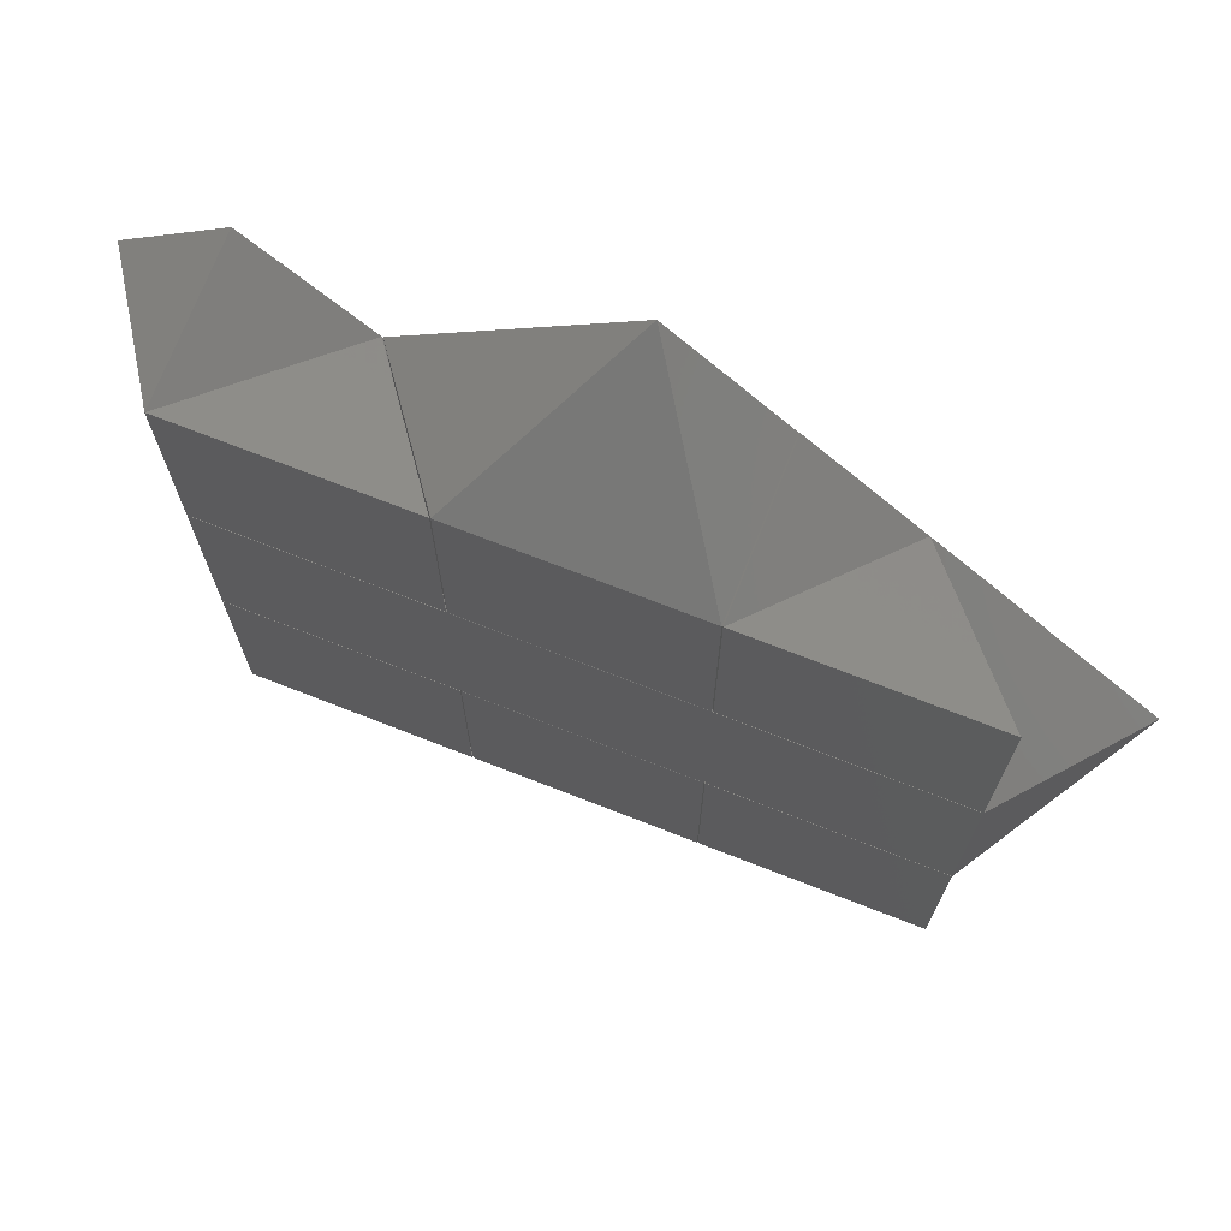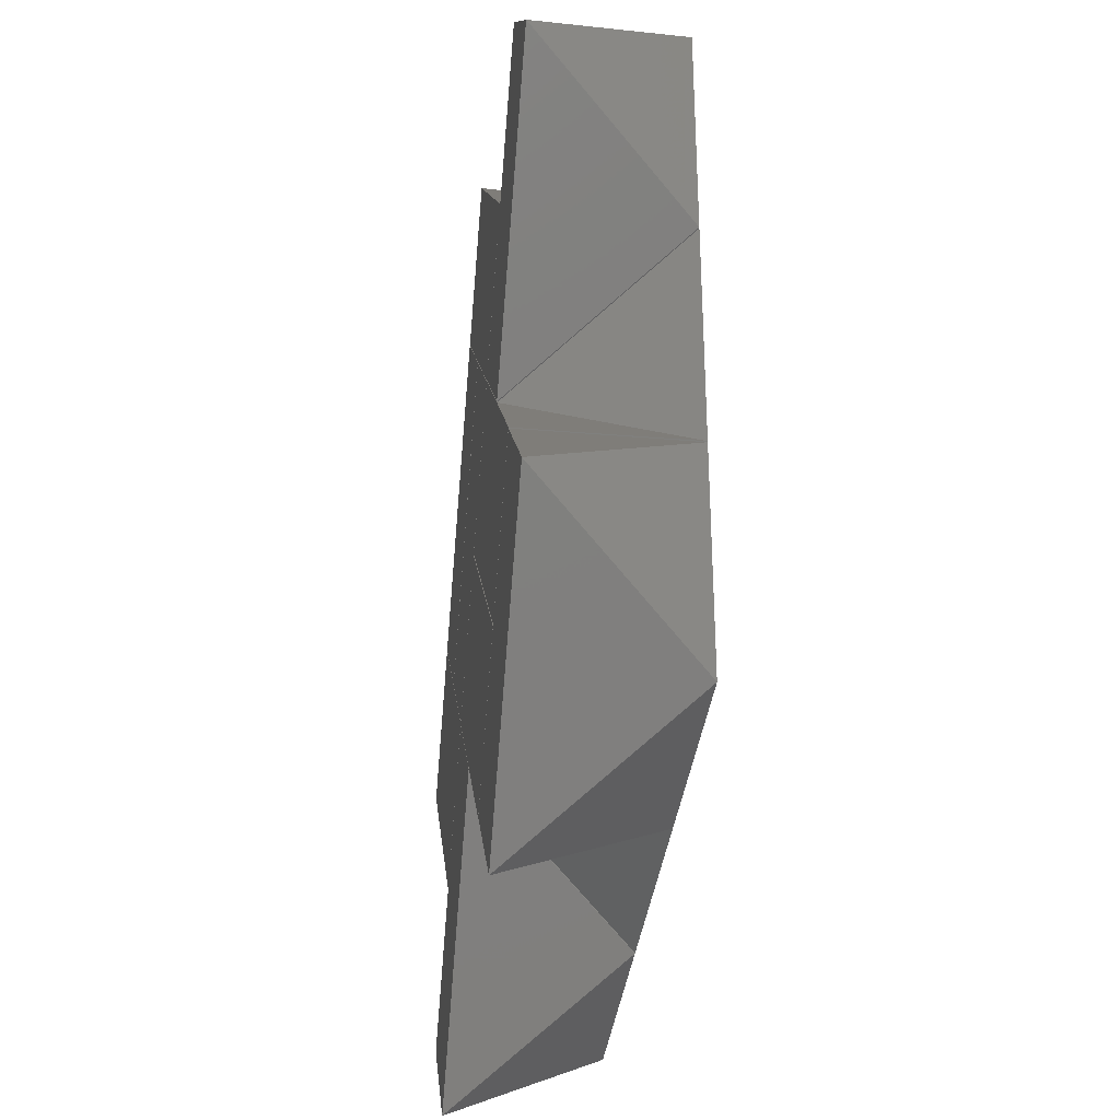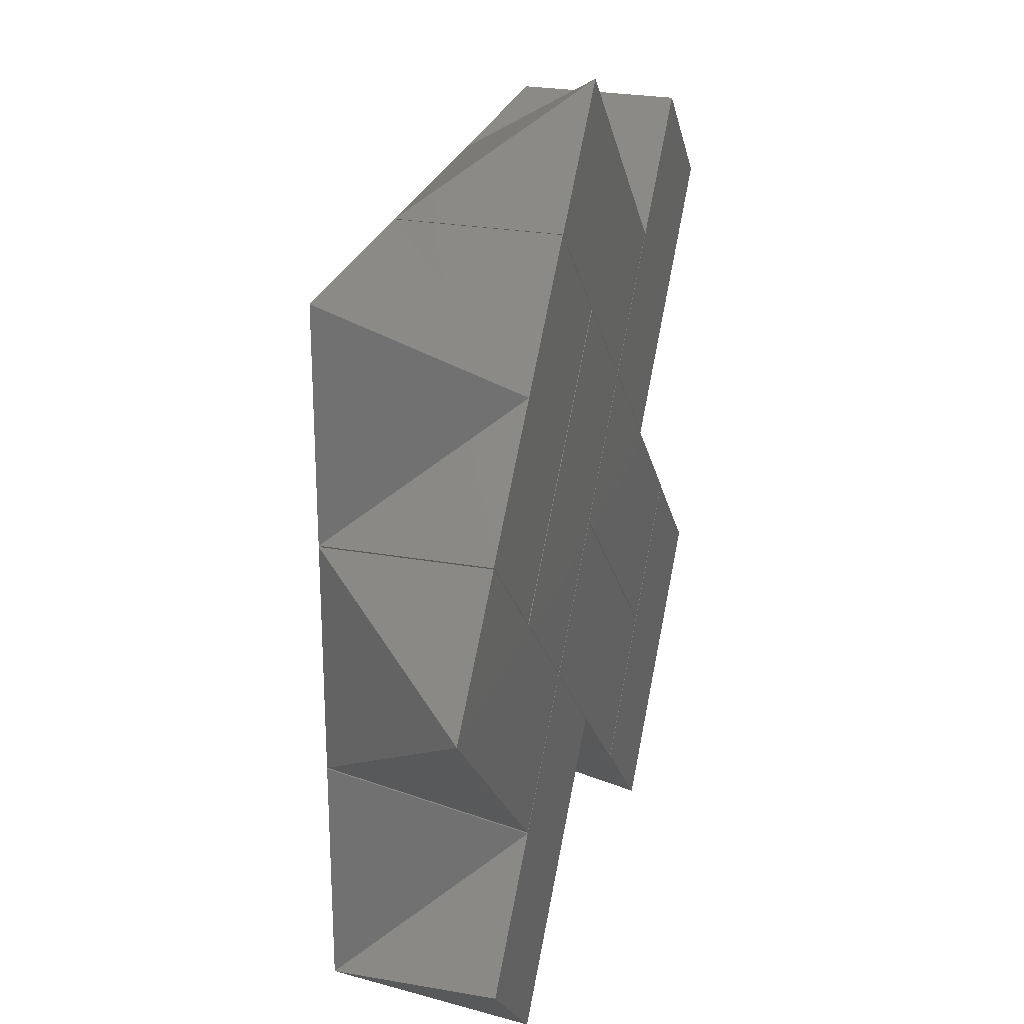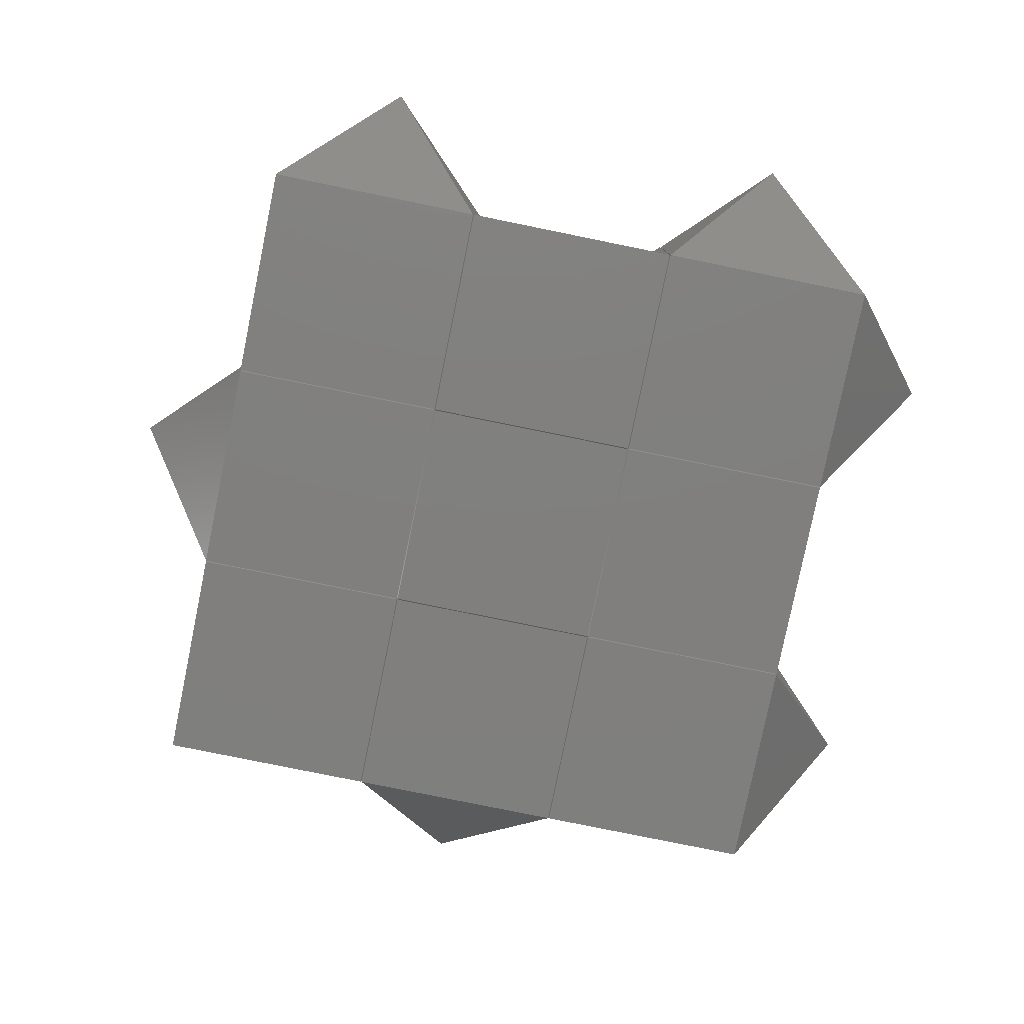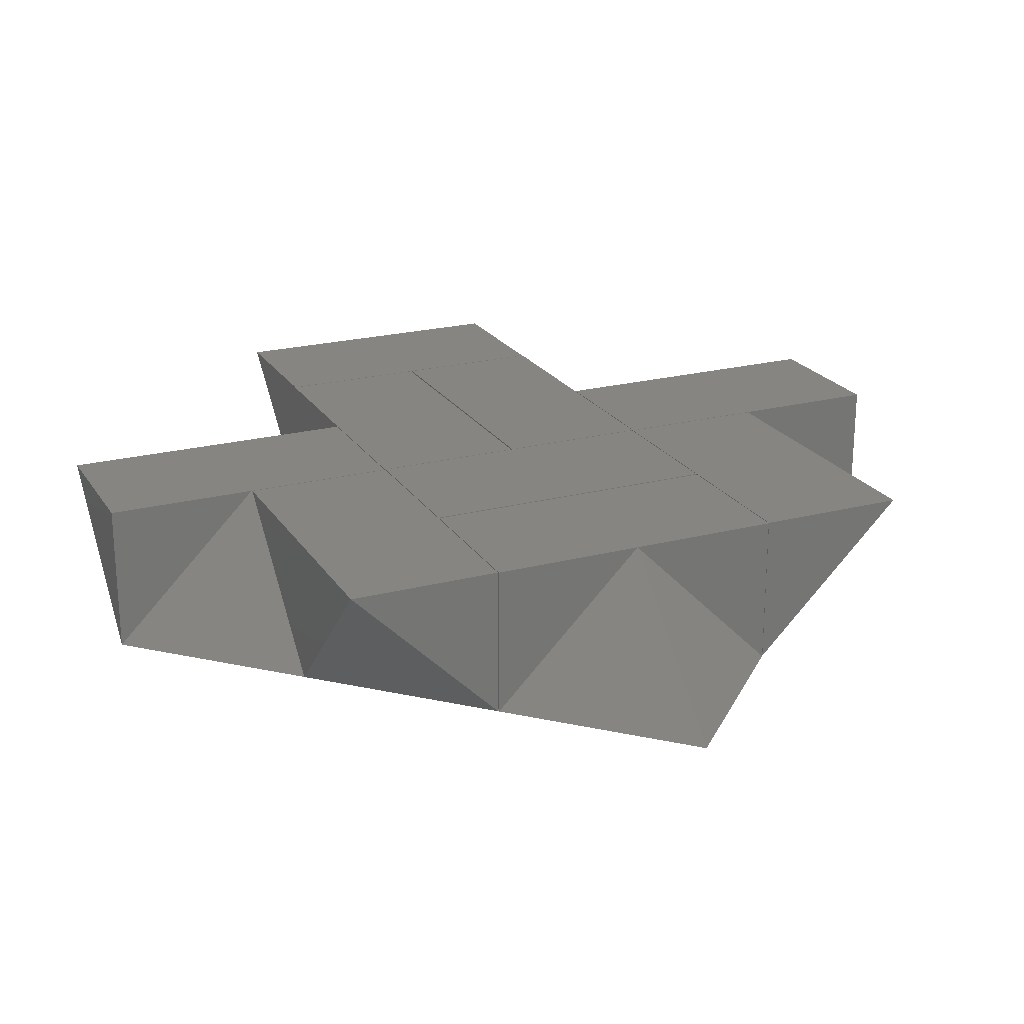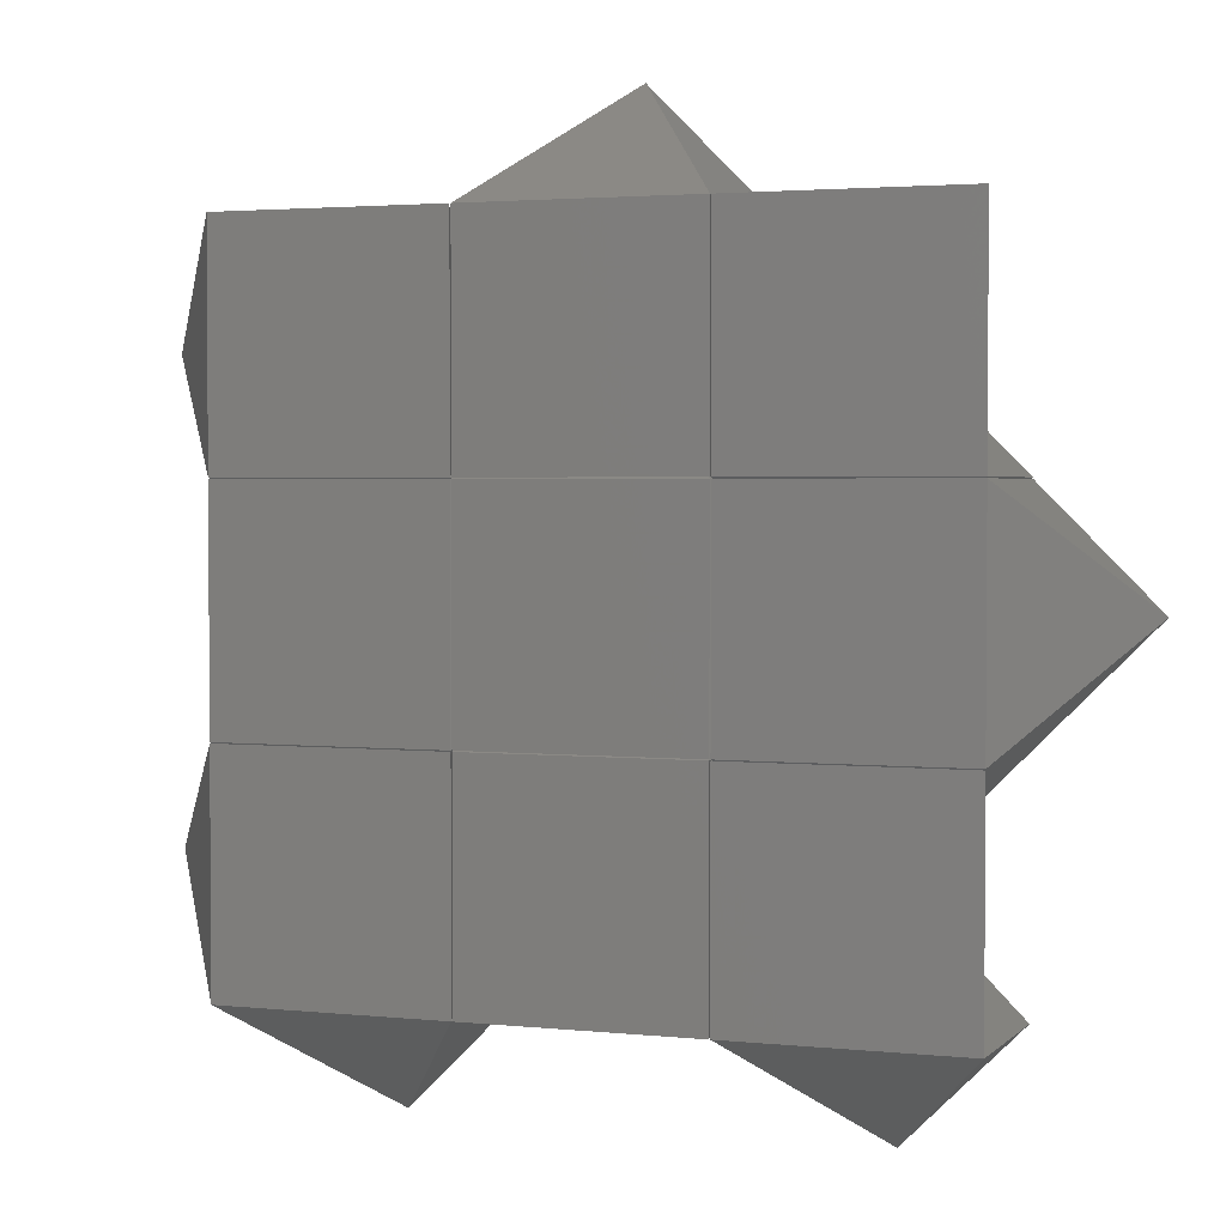
<metadata>
{"format":"stl","ext":"stl","renderer":"f3d","projection":"perspective","resolution":1024,"background":"white","views":[{"elev":72.5,"azim":-158.7,"up":"+Y"},{"elev":-34.8,"azim":83.5,"up":"+Y"},{"elev":25.7,"azim":-74.2,"up":"+Y"},{"elev":-79.6,"azim":-11.5,"up":"+Z"},{"elev":22.3,"azim":-159.3,"up":"+Z"},{"elev":2.5,"azim":-159.3,"up":"+Y"}]}
</metadata>
<code>
# stl→obj: 90 verts, 144 faces
v 4.01 2.01 0
v 2.01 2.01 0
v 2.01 4.01 0
v 4.01 4.01 0
v 3.01 1.01 1.414
v 3.01 3.01 1.414
v 2.01 2.01 1.414
v 5.01 3.01 1.414
v 4.01 4.01 1.414
v 4.01 2.01 1.414
v 2.01 4.02 0
v 2.01 6.02 0
v 4.01 6.02 0
v 4.01 4.02 0
v 1.01 5.02 1.414
v 3.01 5.02 1.414
v 2.01 6.02 1.414
v 3.01 3.02 1.414
v 4.01 4.02 1.414
v 2.01 4.02 1.414
v 4.01 6.03 0
v 2.01 6.03 0
v 2.01 8.03 0
v 4.01 8.03 0
v 3.01 5.03 1.414
v 3.01 7.03 1.414
v 2.01 6.03 1.414
v 5.01 7.03 1.414
v 4.01 8.03 1.414
v 4.01 6.03 1.414
v 6.02 4.01 0
v 6.02 2.01 0
v 4.02 2.01 0
v 4.02 4.01 0
v 7.02 3.01 1.414
v 5.02 3.01 1.414
v 6.02 2.01 1.414
v 5.02 5.01 1.414
v 4.02 4.01 1.414
v 6.02 4.01 1.414
v 4.02 6.02 0
v 6.02 6.02 0
v 6.02 4.02 0
v 4.02 4.02 0
v 5.02 7.02 1.414
v 5.02 5.02 1.414
v 6.02 6.02 1.414
v 3.02 5.02 1.414
v 4.02 4.02 1.414
v 4.02 6.02 1.414
v 6.02 8.03 0
v 6.02 6.03 0
v 4.02 6.03 0
v 4.02 8.03 0
v 7.02 7.03 1.414
v 5.02 7.03 1.414
v 6.02 6.03 1.414
v 5.02 9.03 1.414
v 4.02 8.03 1.414
v 6.02 8.03 1.414
v 8.03 2.01 0
v 6.03 2.01 0
v 6.03 4.01 0
v 8.03 4.01 0
v 7.03 1.01 1.414
v 7.03 3.01 1.414
v 6.03 2.01 1.414
v 9.03 3.01 1.414
v 8.03 4.01 1.414
v 8.03 2.01 1.414
v 6.03 4.02 0
v 6.03 6.02 0
v 8.03 6.02 0
v 8.03 4.02 0
v 5.03 5.02 1.414
v 7.03 5.02 1.414
v 6.03 6.02 1.414
v 7.03 3.02 1.414
v 8.03 4.02 1.414
v 6.03 4.02 1.414
v 8.03 6.03 0
v 6.03 6.03 0
v 6.03 8.03 0
v 8.03 8.03 0
v 7.03 5.03 1.414
v 7.03 7.03 1.414
v 6.03 6.03 1.414
v 9.03 7.03 1.414
v 8.03 8.03 1.414
v 8.03 6.03 1.414
f 1 2 3
f 1 3 4
f 5 6 7
f 6 8 9
f 5 10 6
f 6 10 8
f 1 10 5
f 1 8 10
f 1 5 2
f 2 5 7
f 2 7 6
f 2 6 3
f 3 6 4
f 4 6 9
f 4 9 8
f 1 4 8
f 11 12 13
f 11 13 14
f 15 16 17
f 16 18 19
f 15 20 16
f 16 20 18
f 11 20 15
f 11 18 20
f 11 15 12
f 12 15 17
f 12 17 16
f 12 16 13
f 13 16 14
f 14 16 19
f 14 19 18
f 11 14 18
f 21 22 23
f 21 23 24
f 25 26 27
f 26 28 29
f 25 30 26
f 26 30 28
f 21 30 25
f 21 28 30
f 21 25 22
f 22 25 27
f 22 27 26
f 22 26 23
f 23 26 24
f 24 26 29
f 24 29 28
f 21 24 28
f 31 32 33
f 31 33 34
f 35 36 37
f 36 38 39
f 35 40 36
f 36 40 38
f 31 40 35
f 31 38 40
f 31 35 32
f 32 35 37
f 32 37 36
f 32 36 33
f 33 36 34
f 34 36 39
f 34 39 38
f 31 34 38
f 41 42 43
f 41 43 44
f 45 46 47
f 46 48 49
f 45 50 46
f 46 50 48
f 41 50 45
f 41 48 50
f 41 45 42
f 42 45 47
f 42 47 46
f 42 46 43
f 43 46 44
f 44 46 49
f 44 49 48
f 41 44 48
f 51 52 53
f 51 53 54
f 55 56 57
f 56 58 59
f 55 60 56
f 56 60 58
f 51 60 55
f 51 58 60
f 51 55 52
f 52 55 57
f 52 57 56
f 52 56 53
f 53 56 54
f 54 56 59
f 54 59 58
f 51 54 58
f 61 62 63
f 61 63 64
f 65 66 67
f 66 68 69
f 65 70 66
f 66 70 68
f 61 70 65
f 61 68 70
f 61 65 62
f 62 65 67
f 62 67 66
f 62 66 63
f 63 66 64
f 64 66 69
f 64 69 68
f 61 64 68
f 71 72 73
f 71 73 74
f 75 76 77
f 76 78 79
f 75 80 76
f 76 80 78
f 71 80 75
f 71 78 80
f 71 75 72
f 72 75 77
f 72 77 76
f 72 76 73
f 73 76 74
f 74 76 79
f 74 79 78
f 71 74 78
f 81 82 83
f 81 83 84
f 85 86 87
f 86 88 89
f 85 90 86
f 86 90 88
f 81 90 85
f 81 88 90
f 81 85 82
f 82 85 87
f 82 87 86
f 82 86 83
f 83 86 84
f 84 86 89
f 84 89 88
f 81 84 88

</code>
